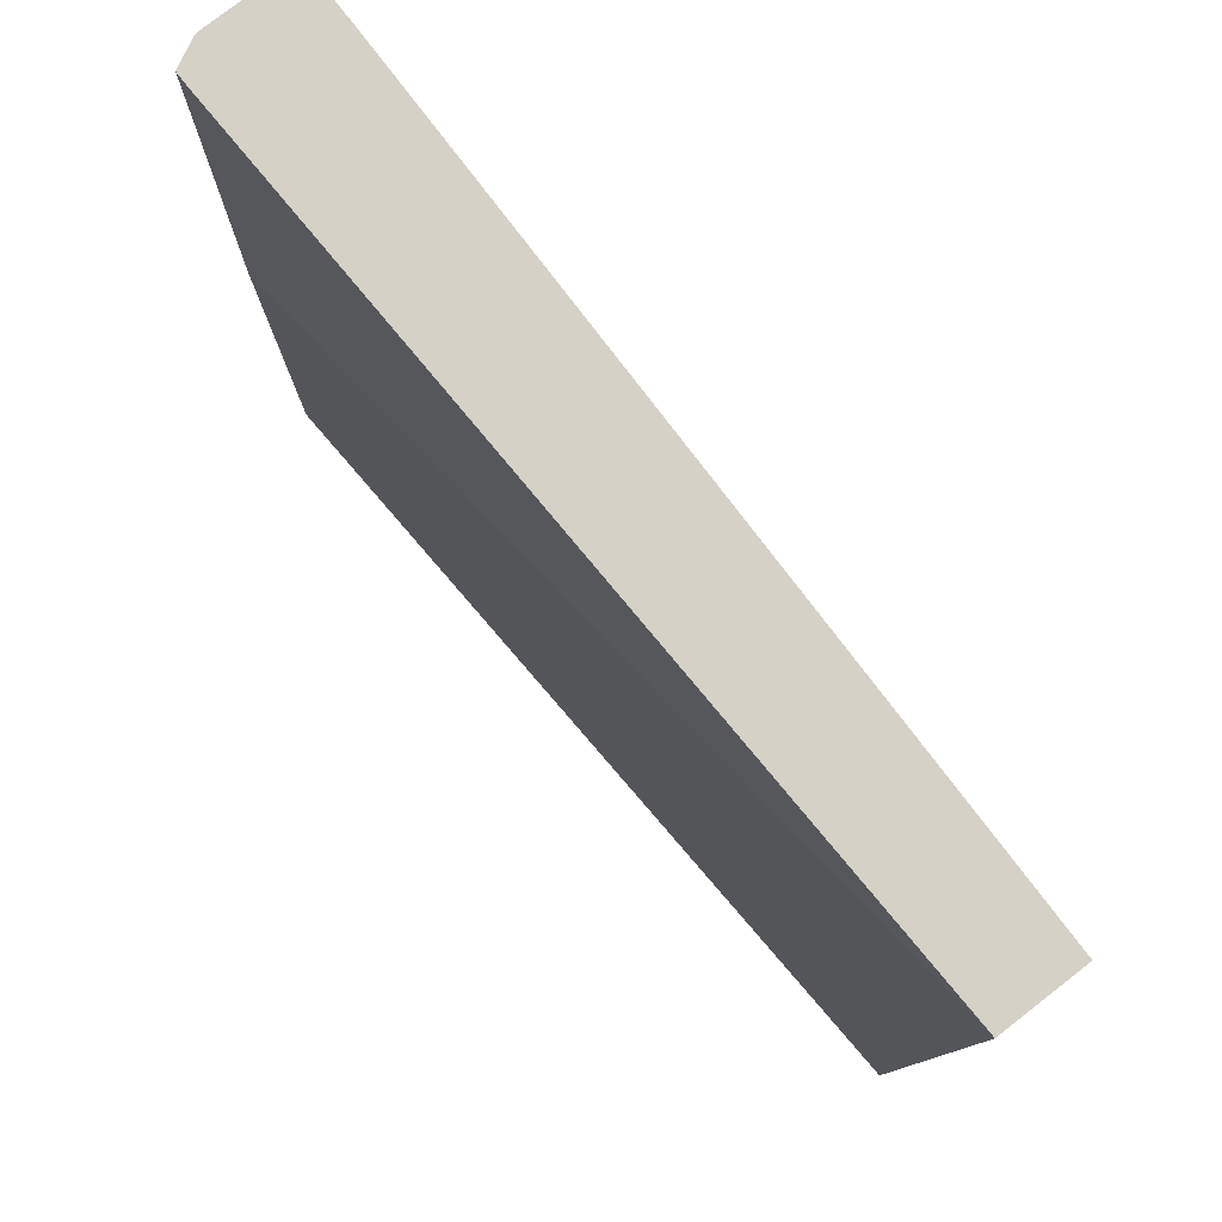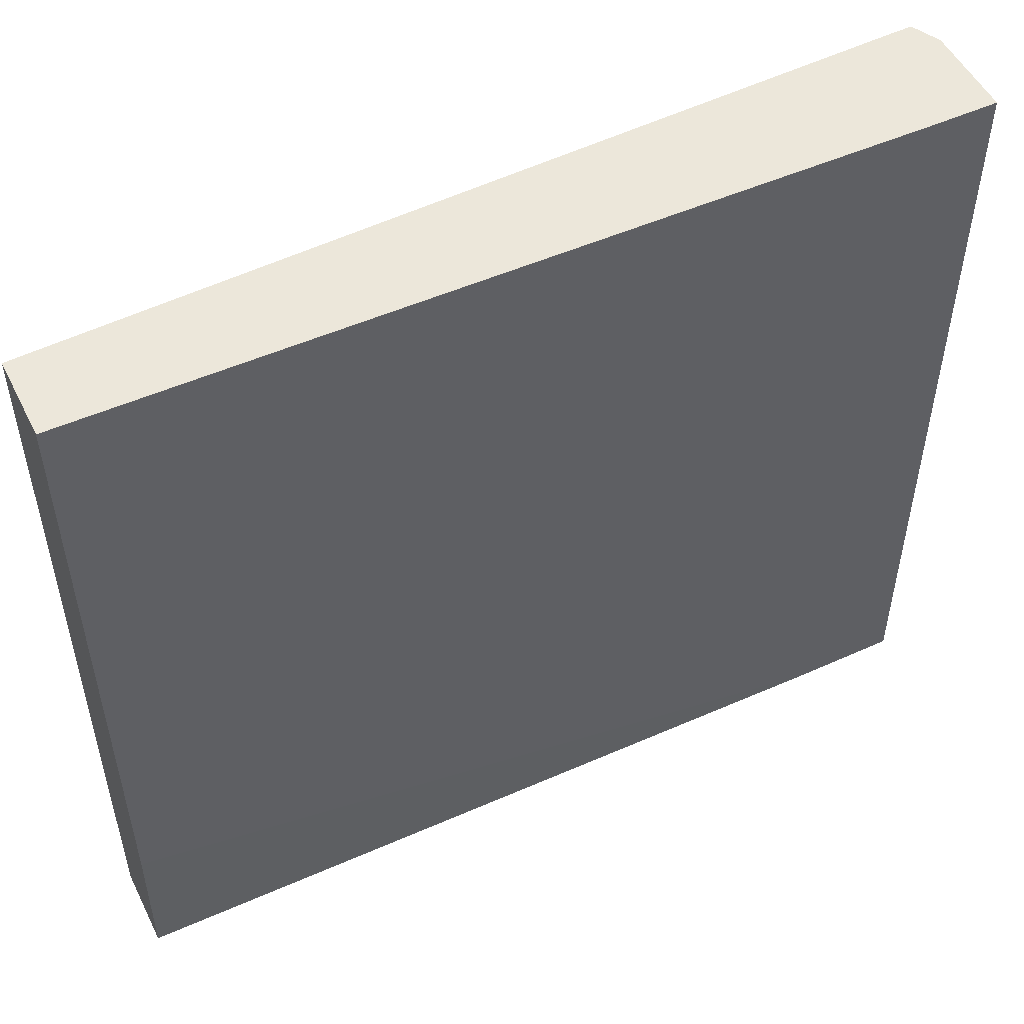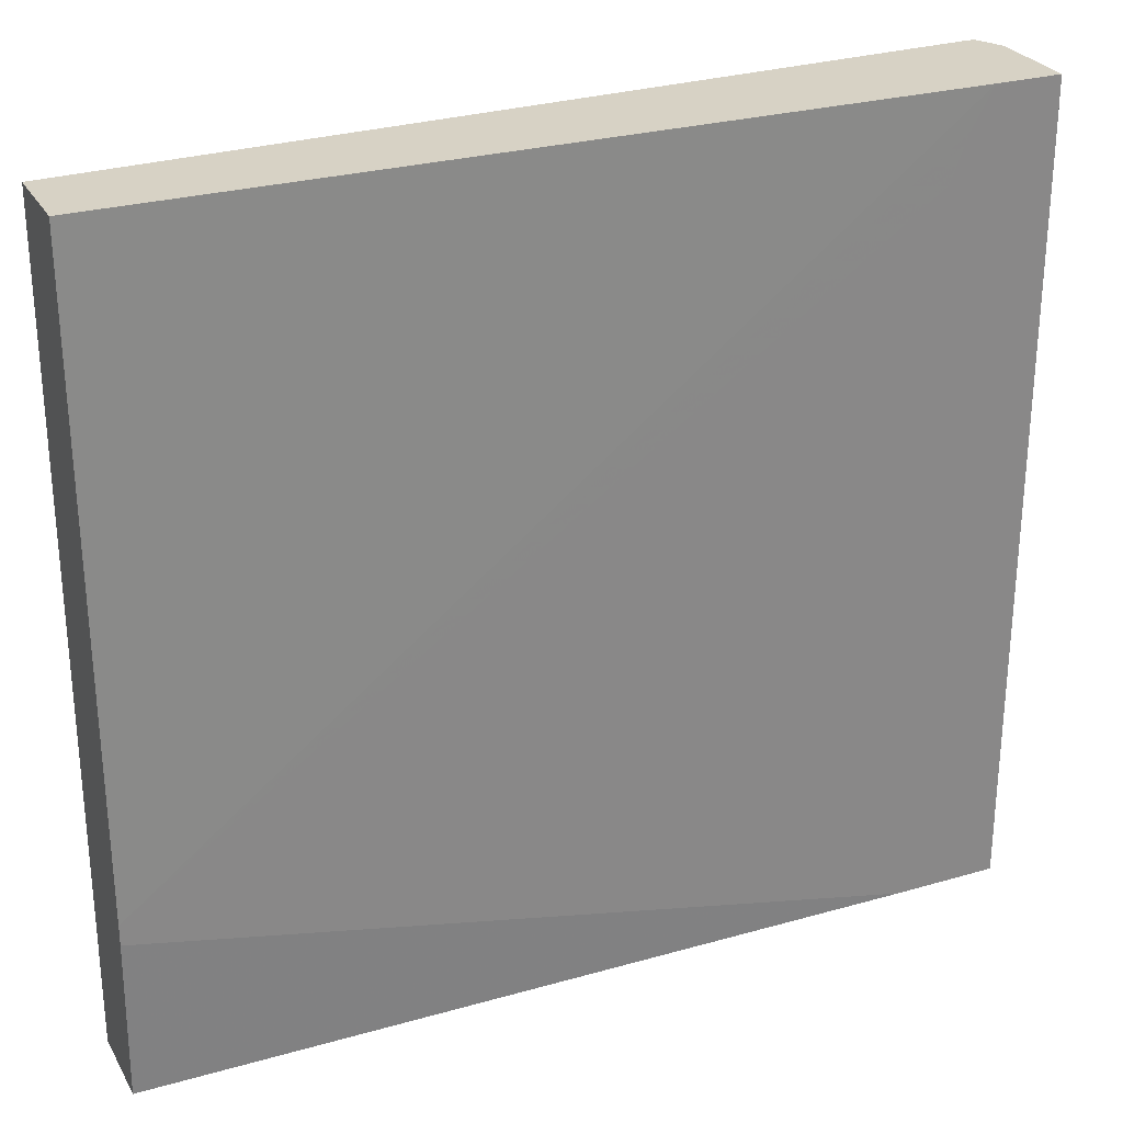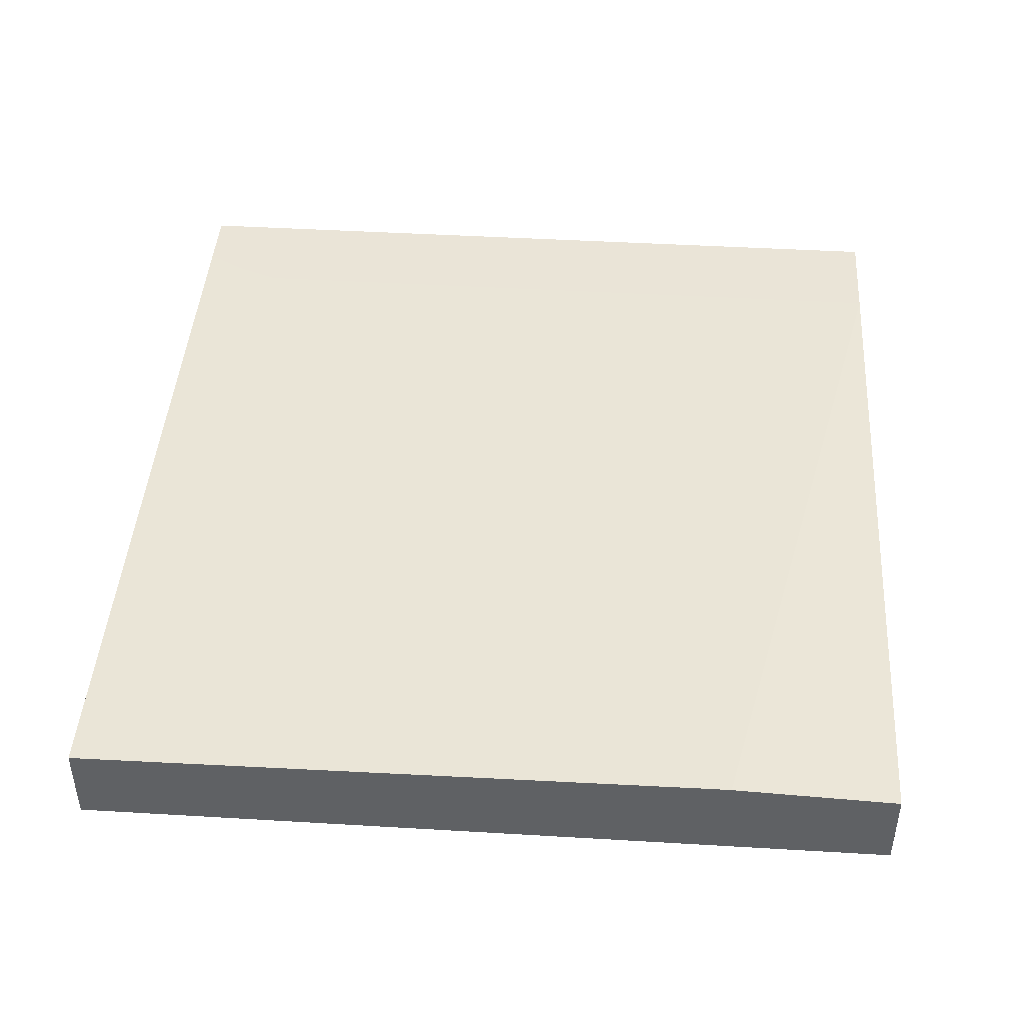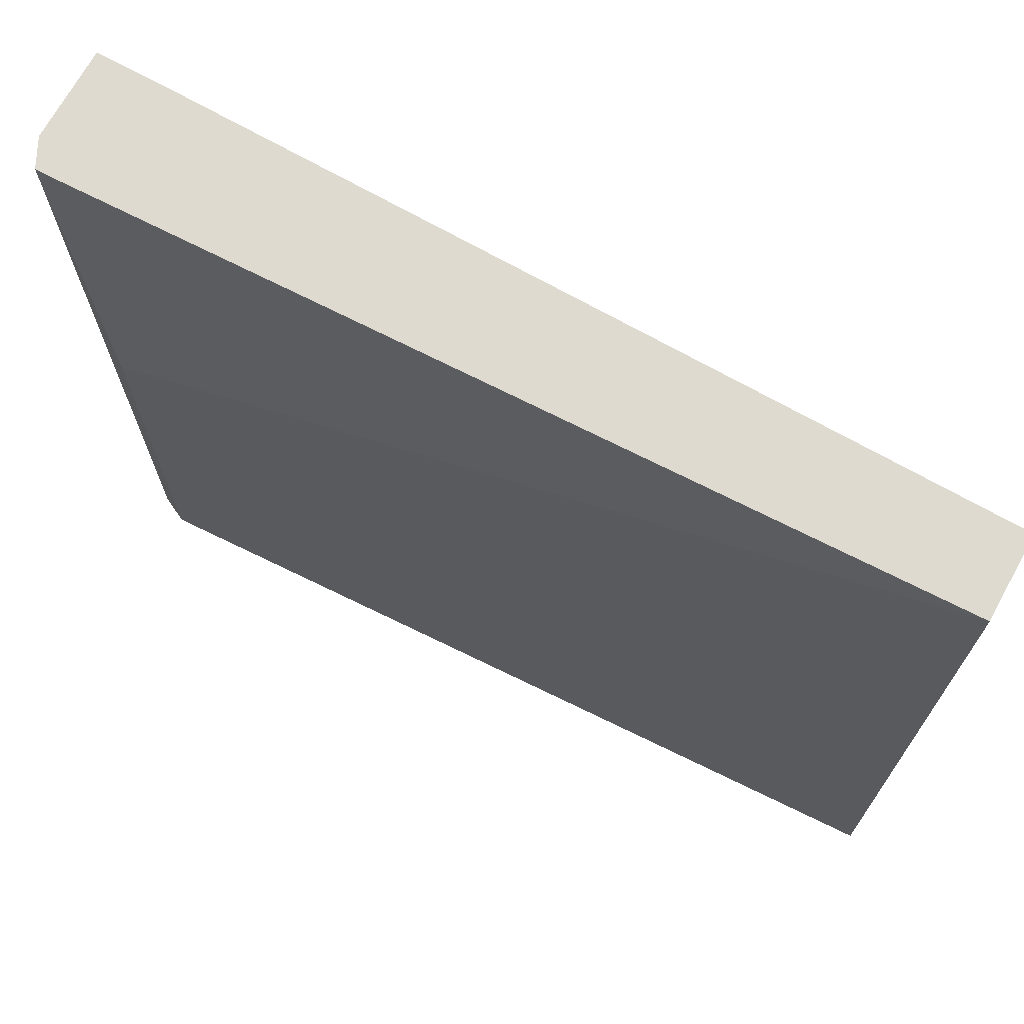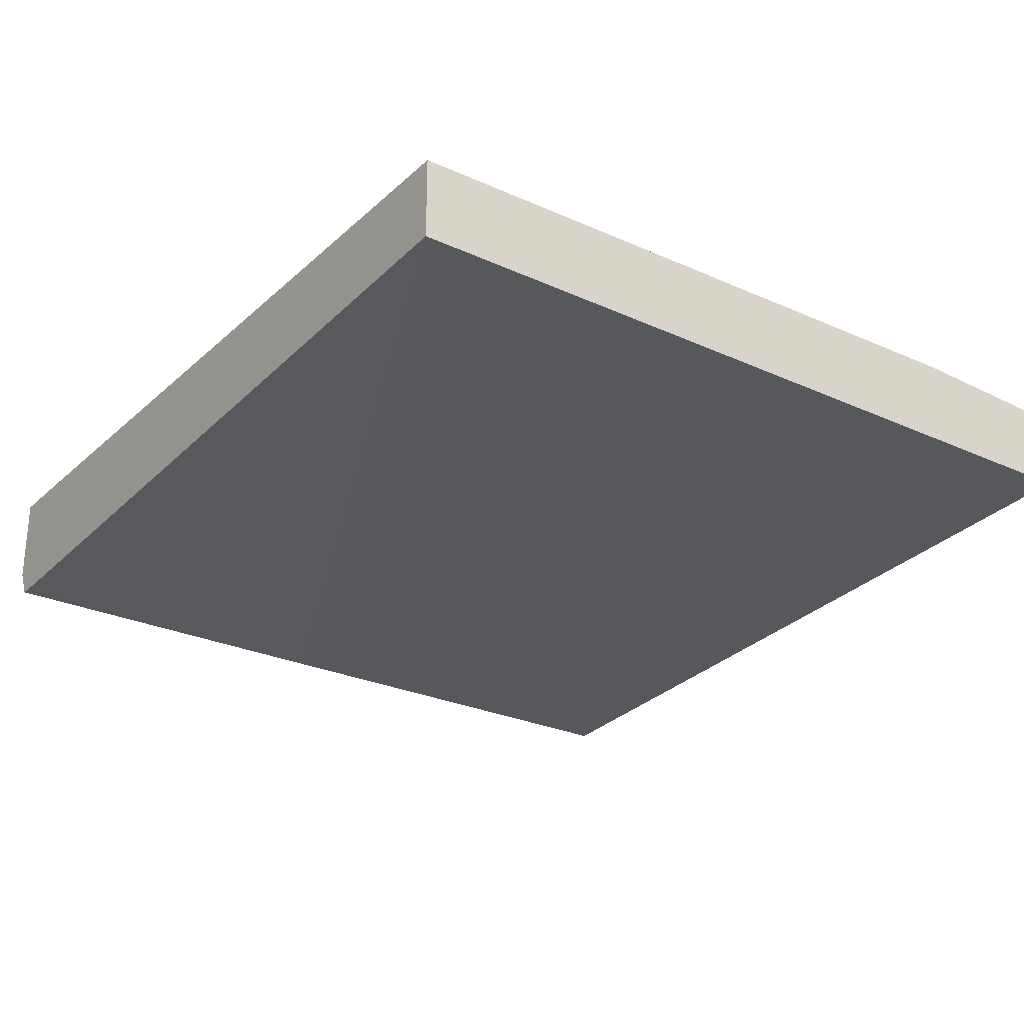
<metadata>
{"format":"obj","ext":"obj","renderer":"f3d","projection":"perspective","resolution":1024,"background":"white","views":[{"elev":79.1,"azim":52.1,"up":"+Z"},{"elev":51.8,"azim":153.9,"up":"+Z"},{"elev":27.6,"azim":155.9,"up":"+Z"},{"elev":43.9,"azim":94.0,"up":"+Y"},{"elev":70.6,"azim":28.9,"up":"+Z"},{"elev":-26.6,"azim":54.4,"up":"+Y"}]}
</metadata>
<code>
v 0.008557 -0.5172 -0.5168
v 0.008557 -0.5129 -0.4138
v 0.008557 -0.569 -0.5168
v -0.4767 -0.5117 -0.5168
v 0.008557 -0.5129 -0.4008
v 0.008557 -0.569 -0.004137
v -0.5172 -0.5948 -0.5168
v -0.5431 -0.5117 -0.5168
v -0.4767 -0.5117 -0.05734
v 0.008557 -0.5172 -0.004137
v -0.4879 -0.5117 -0.02868
v -0.5018 -0.5117 -0.004137
v -0.5258 -0.5862 -0.004137
v -0.5172 -0.5948 -0.2328
v -0.5345 -0.5862 -0.5168
v -0.5431 -0.569 -0.5168
v -0.5431 -0.5117 -0.004137
v -0.5345 -0.5862 -0.004137
v -0.5431 -0.569 -0.004137
f 6 17 19
f 5 11 12
f 5 12 10
f 6 10 12
f 6 12 17
f 15 19 16
f 6 19 18
f 5 9 11
f 6 13 14
f 7 14 18
f 7 18 15
f 8 16 19
f 8 19 17
f 13 18 14
f 15 18 19
f 6 18 13
f 4 11 9
f 2 4 9
f 4 17 12
f 1 2 5
f 1 5 10
f 4 12 11
f 1 6 3
f 1 3 7
f 1 7 15
f 1 15 16
f 1 10 6
f 1 8 4
f 1 4 2
f 2 9 5
f 3 6 14
f 3 14 7
f 4 8 17
f 1 16 8

</code>
